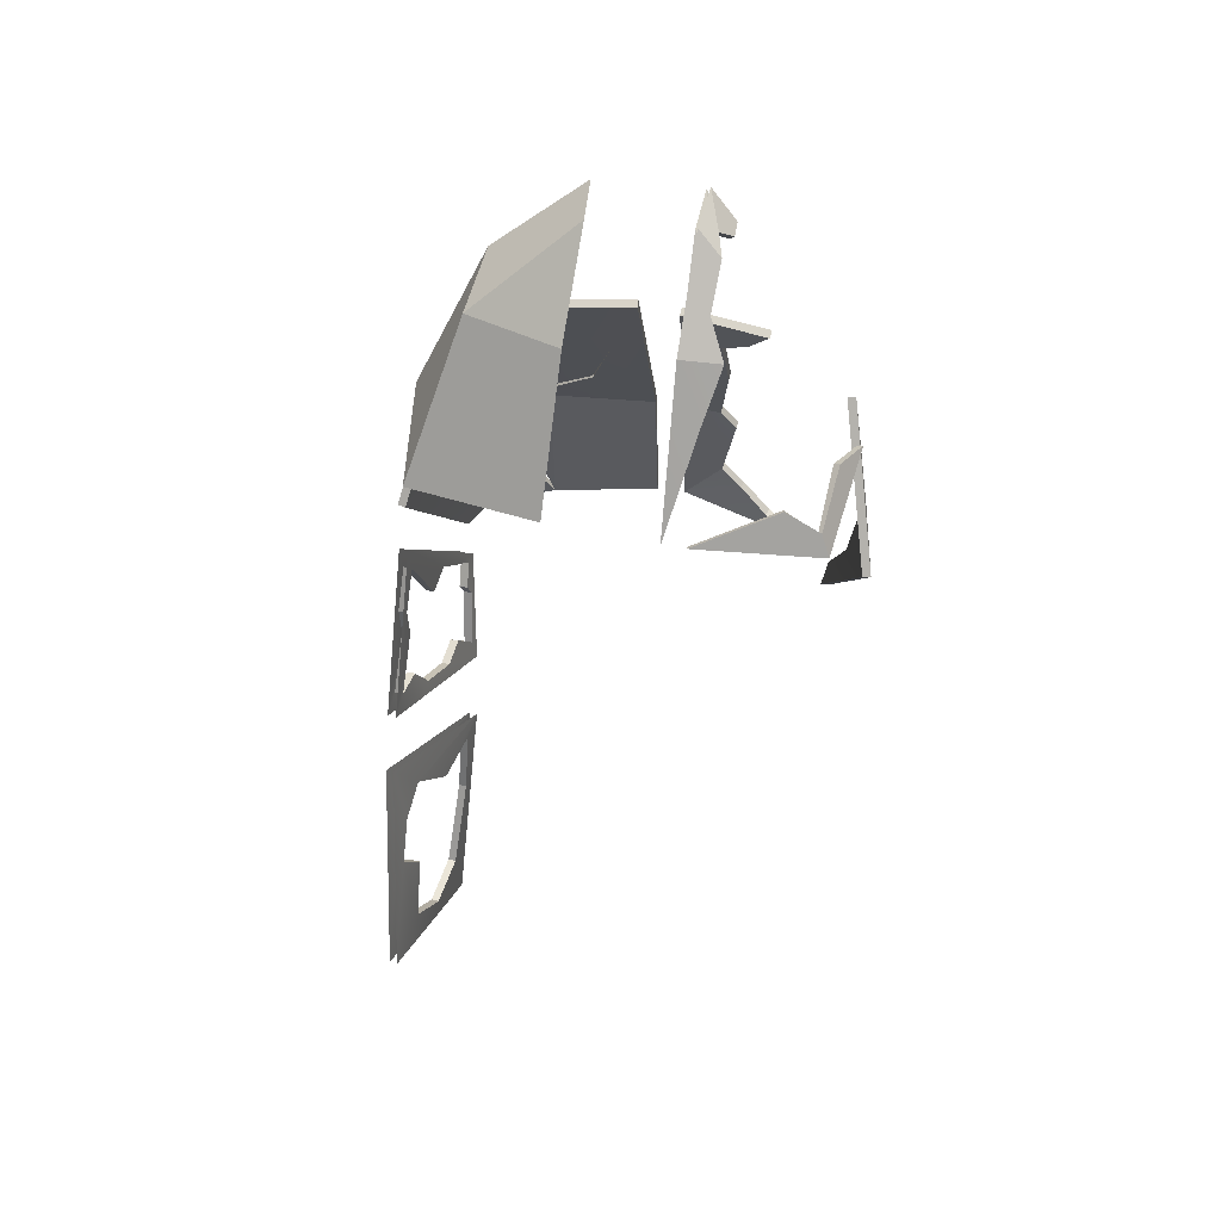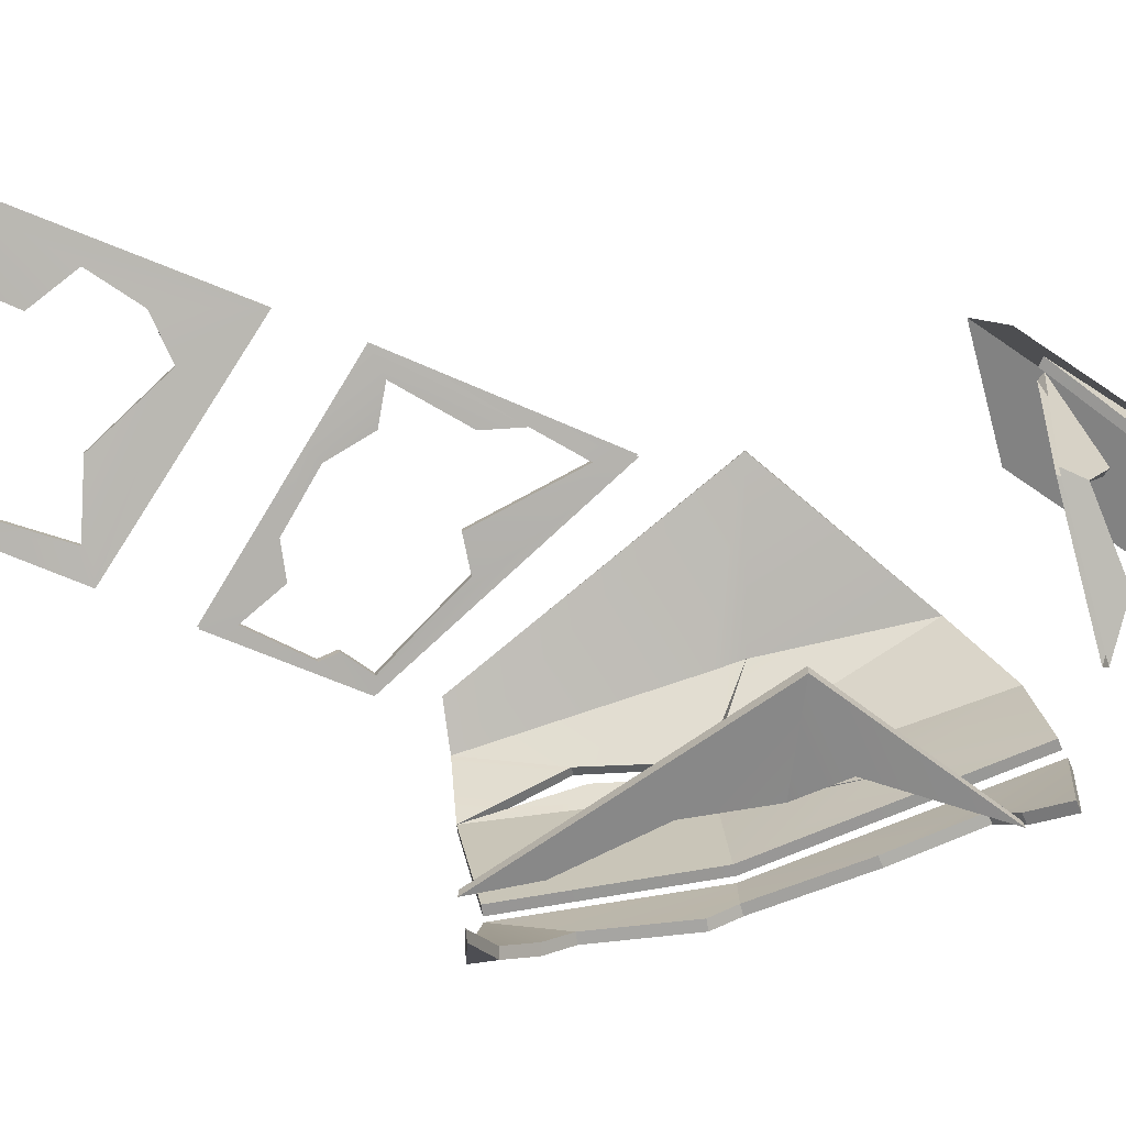
<metadata>
{"format":"obj","ext":"obj","renderer":"f3d","projection":"perspective","resolution":1024,"background":"white","views":[{"elev":34.3,"azim":-96.5,"up":"+Z"},{"elev":-55.4,"azim":-106.5,"up":"+Y"}]}
</metadata>
<code>
g SM_Prop_Helicopter_Crashed_Glass_01
v 0.675 0.9955 2.105
v 0.649 0.9601 2.163
v 0.6899 0.9576 2.109
v 0.9141 0.9276 1.582
v 0.9048 1.159 1.56
v 0.8 1.08 1.814
v 0.7929 1.024 1.851
v 0.675 0.9955 2.105
v 0.6899 0.9576 2.109
v 0.31 1.296 2.54
v 0.661 1.036 2.1
v 0.535 1.274 2.148
v 0.6465 1.073 2.098
v 0.5803 1.261 2.08
v 0.8 1.08 1.814
v 0.6782 1.039 2.066
v 0.9048 1.159 1.56
v 0.6451 0.1826 1.543
v 0.6192 0.188 1.605
v 0.489 0.05907 1.502
v 0.6989 1.002 2.119
v 0.7147 0.9579 2.124
v 0.6709 0.962 2.18
v 0.9402 0.9285 1.593
v 0.8251 1.086 1.826
v 0.9252 1.173 1.569
v 0.7147 0.9579 2.124
v 0.6989 1.002 2.119
v 0.8191 1.028 1.863
v 0.3278 1.311 2.552
v 0.5587 1.284 2.161
v 0.6843 1.043 2.115
v 0.6 1.28 2.09
v 0.6702 1.083 2.111
v 0.8251 1.086 1.826
v 0.7019 1.049 2.079
v 0.9252 1.173 1.569
v 0.6648 0.1638 1.551
v 0.5048 0.03652 1.51
v 0.6389 0.1692 1.613
v 0.8135 0.4485 1.627
v 0.6794 0.2602 1.713
v 0.6897 0.3333 1.793
v -0.2272 0.9289 3.198
v -0.4059 1.016 2.871
v -0.2196 1.294 2.909
v -0.7231 0.2748 2.375
v -0.7481 0.2535 2.302
v -0.7018 0.6768 2.338
v -0.6948 0.3868 2.442
v -0.3416 0.61 3.206
v -0.2183 0.555 3.277
v -0.3207 0.5443 3.179
v -0.3877 0.5441 3.128
v -0.3416 0.61 3.206
v -0.3877 0.5441 3.128
v -0.4697 0.5867 2.987
v -0.5313 0.693 2.882
v -0.5417 0.5538 2.864
v -0.6927 0.7555 2.348
v -0.5313 0.693 2.882
v -0.5958 0.6257 2.693
v -0.5417 0.5538 2.864
v -0.2183 0.555 3.277
v -0.2243 0.4732 3.166
v -0.2929 0.4923 3.151
v -0.3207 0.5443 3.179
v -0.4397 0.09921 2.502
v -0.7481 0.2535 2.302
v -0.7231 0.2748 2.375
v -0.5582 0.1948 2.514
v -0.7056 0.2826 2.368
v -0.6731 0.3849 2.434
v -0.6802 0.6749 2.33
v -0.7234 0.265 2.307
v -0.3249 0.6152 3.193
v -0.3711 0.5494 3.115
v -0.3068 0.5557 3.165
v -0.2045 0.5664 3.263
v -0.3249 0.6152 3.193
v -0.4497 0.5859 2.976
v -0.3711 0.5494 3.115
v -0.5132 0.684 2.863
v -0.5208 0.553 2.854
v -0.6683 0.7501 2.345
v -0.574 0.6244 2.686
v -0.5132 0.684 2.863
v -0.5208 0.553 2.854
v -0.2045 0.5664 3.263
v -0.3068 0.5557 3.165
v -0.2785 0.5039 3.137
v -0.2183 0.4779 3.154
v -0.4263 0.1167 2.496
v -0.5448 0.2123 2.507
v -0.7056 0.2826 2.368
v -0.7234 0.265 2.307
v -0.7056 0.2826 2.368
v -0.7231 0.2748 2.375
v -0.6948 0.3868 2.442
v -0.6731 0.3849 2.434
v -0.6731 0.3849 2.434
v -0.6948 0.3868 2.442
v -0.7018 0.6768 2.338
v -0.6802 0.6749 2.33
v -0.4263 0.1167 2.496
v -0.4397 0.09921 2.502
v -0.5582 0.1948 2.514
v -0.5448 0.2123 2.507
v -0.5448 0.2123 2.507
v -0.5582 0.1948 2.514
v -0.7231 0.2748 2.375
v -0.7056 0.2826 2.368
v -0.3711 0.5494 3.115
v -0.3877 0.5441 3.128
v -0.3207 0.5443 3.179
v -0.3068 0.5557 3.165
v -0.4497 0.5859 2.976
v -0.4697 0.5867 2.987
v -0.3877 0.5441 3.128
v -0.3711 0.5494 3.115
v -0.6683 0.7501 2.345
v -0.6927 0.7555 2.348
v -0.5958 0.6257 2.693
v -0.574 0.6244 2.686
v -0.5417 0.5538 2.864
v -0.5208 0.553 2.854
v -0.5208 0.553 2.854
v -0.5417 0.5538 2.864
v -0.4697 0.5867 2.987
v -0.4497 0.5859 2.976
v -0.3068 0.5557 3.165
v -0.3207 0.5443 3.179
v -0.2929 0.4923 3.151
v -0.2785 0.5039 3.137
v -0.2785 0.5039 3.137
v -0.2929 0.4923 3.151
v -0.2243 0.4732 3.166
v -0.2183 0.4779 3.154
v 0.5377 0.824 2.255
v 0.6899 0.9576 2.109
v 0.649 0.9601 2.163
v 0.5966 0.5983 2.111
v 0.3928 0.784 2.429
v 0.1679 0.719 2.699
v 0.2442 1 2.676
v 0.5311 0.8277 2.264
v 0.6348 0.9638 2.18
v 0.8215 0.5566 1.619
v 0.9141 0.9276 1.582
v 0.6899 0.9576 2.109
v 0.5966 0.5983 2.111
v 0.31 1.296 2.54
v 0.535 1.274 2.148
v 0.1357 1.494 2.024
v 0.5803 1.261 2.08
v 0.9048 1.159 1.56
v 0.8209 1.259 1.514
v 0.31 1.296 2.54
v 0.2442 1 2.676
v 0.6348 0.9638 2.18
v 0.661 1.036 2.1
v -0.1238 0.02909 2.094
v -0.3197 0.04307 1.939
v -0.04461 0.005966 1.985
v -0.06657 0.07227 2.463
v -0.3197 0.04307 1.939
v 0.05996 0.01233 1.799
v -0.04461 0.005966 1.985
v 0.3684 0.02326 1.456
v 0.2773 0.02117 1.609
v 0.7894 0.4607 1.617
v 0.5665 0.4993 2.105
v 0.6654 0.3447 1.782
v 0.5245 0.3789 2.094
v 0.5357 0.3201 2.023
v 0.02668 0.3136 2.639
v 0.1218 0.3618 2.563
v 0.1934 0.4367 2.522
v 0.1208 0.5897 2.688
v 0.3297 0.3884 2.329
v 0.5665 0.4993 2.105
v 0.5245 0.3789 2.094
v 0.7894 0.4607 1.617
v 0.6654 0.3447 1.782
v 0.6556 0.2743 1.705
v 0.6192 0.188 1.605
v 0.6451 0.1826 1.543
v 0.5599 0.8185 2.272
v 0.6709 0.962 2.18
v 0.7147 0.9579 2.124
v 0.6206 0.5927 2.125
v 0.4152 0.7791 2.447
v 0.1903 0.7141 2.717
v 0.2669 1 2.694
v 0.5533 0.8226 2.282
v 0.6573 0.9633 2.197
v 0.8472 0.5507 1.63
v 0.6206 0.5927 2.125
v 0.7147 0.9579 2.124
v 0.9402 0.9285 1.593
v 0.3278 1.311 2.552
v 0.1493 1.519 2.03
v 0.5587 1.284 2.161
v 0.6 1.28 2.09
v 0.9252 1.173 1.569
v 0.8353 1.283 1.521
v 0.3278 1.311 2.552
v 0.6843 1.043 2.115
v 0.6573 0.9633 2.197
v 0.2669 1 2.694
v -0.1286 0.0008827 2.097
v -0.04846 -0.02247 1.985
v -0.3239 0.01484 1.939
v -0.07191 0.04423 2.467
v -0.3239 0.01484 1.939
v -0.04846 -0.02247 1.985
v 0.0567 -0.01612 1.796
v 0.3653 -0.005165 1.453
v 0.2741 -0.00725 1.605
v 0.8135 0.4485 1.627
v 0.6897 0.3333 1.793
v 0.5893 0.4901 2.12
v 0.5472 0.3696 2.109
v 0.5601 0.3104 2.035
v 0.04674 0.3037 2.657
v 0.214 0.4271 2.54
v 0.1419 0.3519 2.581
v 0.1413 0.5801 2.706
v 0.3506 0.3794 2.347
v 0.5893 0.4901 2.12
v 0.5472 0.3696 2.109
v 0.8135 0.4485 1.627
v 0.6648 0.1638 1.551
v 0.6389 0.1692 1.613
v 0.6794 0.2602 1.713
v 0.6709 0.962 2.18
v 0.5599 0.8185 2.272
v 0.5377 0.824 2.255
v 0.649 0.9601 2.163
v 0.8472 0.5507 1.63
v 0.9402 0.9285 1.593
v 0.9141 0.9276 1.582
v 0.8215 0.5566 1.619
v 0.6206 0.5927 2.125
v 0.8472 0.5507 1.63
v 0.8215 0.5566 1.619
v 0.5966 0.5983 2.111
v 0.1903 0.7141 2.717
v 0.1679 0.719 2.699
v 0.1493 1.519 2.03
v 0.3278 1.311 2.552
v 0.31 1.296 2.54
v 0.1357 1.494 2.024
v 0.9252 1.173 1.569
v 0.8353 1.283 1.521
v 0.8209 1.259 1.514
v 0.9048 1.159 1.56
v 0.9402 0.9285 1.593
v 0.9141 0.9276 1.582
v 0.8353 1.283 1.521
v 0.1493 1.519 2.03
v 0.1357 1.494 2.024
v 0.8209 1.259 1.514
v 0.6989 1.002 2.119
v 0.6709 0.962 2.18
v 0.649 0.9601 2.163
v 0.675 0.9955 2.105
v 0.9402 0.9285 1.593
v 0.8191 1.028 1.863
v 0.7929 1.024 1.851
v 0.9141 0.9276 1.582
v 0.8191 1.028 1.863
v 0.6989 1.002 2.119
v 0.675 0.9955 2.105
v 0.7929 1.024 1.851
v 0.3278 1.311 2.552
v 0.2669 1 2.694
v 0.2442 1 2.676
v 0.31 1.296 2.54
v 0.6573 0.9633 2.197
v 0.6843 1.043 2.115
v 0.661 1.036 2.1
v 0.6348 0.9638 2.18
v 0.5599 0.8185 2.272
v 0.4152 0.7791 2.447
v 0.3928 0.784 2.429
v 0.5377 0.824 2.255
v 0.8251 1.086 1.826
v 0.9402 0.9285 1.593
v 0.9141 0.9276 1.582
v 0.8 1.08 1.814
v 0.6702 1.083 2.111
v 0.7019 1.049 2.079
v 0.6782 1.039 2.066
v 0.6465 1.073 2.098
v 0.7019 1.049 2.079
v 0.8251 1.086 1.826
v 0.8 1.08 1.814
v 0.6782 1.039 2.066
v 0.5587 1.284 2.161
v 0.6702 1.083 2.111
v 0.6465 1.073 2.098
v 0.535 1.274 2.148
v 0.6843 1.043 2.115
v 0.5587 1.284 2.161
v 0.535 1.274 2.148
v 0.661 1.036 2.1
v 0.5533 0.8226 2.282
v 0.6573 0.9633 2.197
v 0.6348 0.9638 2.18
v 0.5311 0.8277 2.264
v 0.2669 1 2.694
v 0.1903 0.7141 2.717
v 0.1679 0.719 2.699
v 0.2442 1 2.676
v 0.4152 0.7791 2.447
v 0.5533 0.8226 2.282
v 0.5311 0.8277 2.264
v 0.3928 0.784 2.429
v -0.04846 -0.02247 1.985
v -0.1286 0.0008827 2.097
v -0.1238 0.02909 2.094
v -0.04461 0.005966 1.985
v 0.0567 -0.01612 1.796
v -0.04846 -0.02247 1.985
v -0.04461 0.005966 1.985
v 0.05996 0.01233 1.799
v -0.07191 0.04423 2.467
v -0.3239 0.01484 1.939
v -0.3197 0.04307 1.939
v -0.06657 0.07227 2.463
v -0.1286 0.0008827 2.097
v -0.07191 0.04423 2.467
v -0.06657 0.07227 2.463
v -0.1238 0.02909 2.094
v 0.3653 -0.005165 1.453
v 0.2741 -0.00725 1.605
v 0.2773 0.02117 1.609
v 0.3684 0.02326 1.456
v 0.2741 -0.00725 1.605
v 0.0567 -0.01612 1.796
v 0.05996 0.01233 1.799
v 0.2773 0.02117 1.609
v -0.3239 0.01484 1.939
v 0.3653 -0.005165 1.453
v 0.3684 0.02326 1.456
v -0.3197 0.04307 1.939
v 0.6389 0.1692 1.613
v 0.5048 0.03652 1.51
v 0.489 0.05907 1.502
v 0.6192 0.188 1.605
v 0.5048 0.03652 1.51
v 0.6648 0.1638 1.551
v 0.6451 0.1826 1.543
v 0.489 0.05907 1.502
v 0.8135 0.4485 1.627
v 0.5665 0.4993 2.105
v 0.7894 0.4607 1.617
v 0.5893 0.4901 2.12
v 0.1208 0.5897 2.688
v 0.1413 0.5801 2.706
v 0.04674 0.3037 2.657
v 0.1419 0.3519 2.581
v 0.1218 0.3618 2.563
v 0.02668 0.3136 2.639
v 0.1419 0.3519 2.581
v 0.214 0.4271 2.54
v 0.1934 0.4367 2.522
v 0.1218 0.3618 2.563
v 0.1413 0.5801 2.706
v 0.04674 0.3037 2.657
v 0.02668 0.3136 2.639
v 0.1208 0.5897 2.688
v 0.214 0.4271 2.54
v 0.3506 0.3794 2.347
v 0.3297 0.3884 2.329
v 0.1934 0.4367 2.522
v 0.3506 0.3794 2.347
v 0.5472 0.3696 2.109
v 0.5245 0.3789 2.094
v 0.3297 0.3884 2.329
v 0.5472 0.3696 2.109
v 0.5601 0.3104 2.035
v 0.5357 0.3201 2.023
v 0.5245 0.3789 2.094
v 0.5601 0.3104 2.035
v 0.6897 0.3333 1.793
v 0.6654 0.3447 1.782
v 0.5357 0.3201 2.023
v 0.6897 0.3333 1.793
v 0.6794 0.2602 1.713
v 0.6556 0.2743 1.705
v 0.6654 0.3447 1.782
v 0.6794 0.2602 1.713
v 0.6389 0.1692 1.613
v 0.6192 0.188 1.605
v 0.6556 0.2743 1.705
v 0.6648 0.1638 1.551
v 0.8135 0.4485 1.627
v 0.7894 0.4607 1.617
v 0.6451 0.1826 1.543
v -0.2196 1.294 2.909
v -0.4059 1.016 2.871
v -0.5557 1.101 2.369
v -0.3299 1.503 2.386
v -0.2272 0.9289 3.198
v -0.2196 1.294 2.909
v 0.03392 1.197 3.004
v -0.1132 0.8964 3.273
v -0.01924 1.439 2.577
v 0.03392 1.197 3.004
v -0.2196 1.294 2.909
v -0.3299 1.503 2.386
v 0.8107 1.263 1.355
v 0.8237 1.291 1.355
v 0.7088 1.337 1.423
v 0.6962 1.309 1.42
v 0.5674 1.393 1.509
v 0.5547 1.364 1.507
v 0.7635 1.266 1.023
v 0.7771 1.294 1.021
v 0.8195 1.286 1.218
v 0.8061 1.258 1.22
v 0.8061 1.258 1.22
v 0.8195 1.286 1.218
v 0.791 1.303 1.262
v 0.7777 1.274 1.263
v 0.7777 1.274 1.263
v 0.791 1.303 1.262
v 0.8237 1.291 1.355
v 0.8107 1.263 1.355
v 0.2555 1.482 1.702
v 0.2681 1.511 1.704
v 0.2345 1.537 1.546
v 0.2219 1.509 1.544
v 0.5547 1.364 1.507
v 0.5674 1.393 1.509
v 0.4822 1.434 1.461
v 0.4696 1.406 1.459
v 0.4696 1.406 1.459
v 0.4822 1.434 1.461
v 0.2681 1.511 1.704
v 0.2555 1.482 1.702
v 0.2219 1.509 1.544
v 0.2345 1.537 1.546
v 0.2713 1.529 1.435
v 0.2586 1.501 1.433
v 0.2586 1.501 1.433
v 0.2713 1.529 1.435
v 0.2233 1.567 1.208
v 0.2105 1.539 1.208
v 0.4058 1.444 1.116
v 0.4191 1.473 1.114
v 0.5859 1.389 1.063
v 0.5723 1.361 1.065
v 0.2105 1.539 1.208
v 0.2233 1.567 1.208
v 0.3281 1.52 1.216
v 0.3151 1.492 1.218
v 0.3151 1.492 1.218
v 0.3281 1.52 1.216
v 0.4191 1.473 1.114
v 0.4058 1.444 1.116
v 0.5723 1.361 1.065
v 0.5859 1.389 1.063
v 0.6739 1.349 1.105
v 0.6603 1.321 1.107
v 0.6603 1.321 1.107
v 0.6739 1.349 1.105
v 0.7771 1.294 1.021
v 0.7635 1.266 1.023
v 0.2306 1.561 0.1646
v 0.2638 1.541 0.3957
v 0.1531 1.601 0.4924
v 0.04647 1.651 0.09053
v 0.4401 1.477 0.03992
v 0.4267 1.488 -0.02165
v 0.1475 1.617 0.9207
v 0.2041 1.578 0.655
v 0.3015 1.529 0.7461
v 0.7655 1.284 0.6935
v 0.6933 1.376 -0.1037
v 0.6064 1.399 0.09674
v 0.6851 1.342 0.4041
v 0.7285 1.331 0.2883
v 0.6908 1.326 0.6411
v 0.7655 1.284 0.6935
v 0.7655 1.284 0.6935
v 0.5134 1.421 0.5975
v 0.6908 1.326 0.6411
v 0.2183 1.535 0.1637
v 0.1399 1.576 0.4927
v 0.2509 1.515 0.3959
v 0.03394 1.625 0.08983
v 0.4285 1.451 0.03795
v 0.415 1.462 -0.02362
v 0.1341 1.591 0.9213
v 0.1907 1.553 0.6556
v 0.288 1.504 0.746
v 0.7526 1.259 0.6929
v 0.6816 1.35 -0.1057
v 0.5947 1.373 0.09478
v 0.673 1.316 0.4023
v 0.7165 1.305 0.2865
v 0.6778 1.3 0.6399
v 0.7526 1.259 0.6929
v 0.7526 1.259 0.6929
v 0.4999 1.395 0.5967
v 0.6778 1.3 0.6399
v 0.1399 1.576 0.4927
v 0.1531 1.601 0.4924
v 0.2638 1.541 0.3957
v 0.2509 1.515 0.3959
v 0.2509 1.515 0.3959
v 0.2638 1.541 0.3957
v 0.2306 1.561 0.1646
v 0.2183 1.535 0.1637
v 0.6778 1.3 0.6399
v 0.6908 1.326 0.6411
v 0.5134 1.421 0.5975
v 0.4999 1.395 0.5967
v 0.4999 1.395 0.5967
v 0.5134 1.421 0.5975
v 0.3015 1.529 0.7461
v 0.288 1.504 0.746
v 0.5947 1.373 0.09478
v 0.6064 1.399 0.09674
v 0.6851 1.342 0.4041
v 0.673 1.316 0.4023
v 0.2183 1.535 0.1637
v 0.2306 1.561 0.1646
v 0.4401 1.477 0.03992
v 0.4285 1.451 0.03795
v 0.1907 1.553 0.6556
v 0.2041 1.578 0.655
v 0.1531 1.601 0.4924
v 0.1399 1.576 0.4927
v 0.288 1.504 0.746
v 0.3015 1.529 0.7461
v 0.2041 1.578 0.655
v 0.1907 1.553 0.6556
v 0.673 1.316 0.4023
v 0.6851 1.342 0.4041
v 0.6908 1.326 0.6411
v 0.6778 1.3 0.6399
v 0.4285 1.451 0.03795
v 0.4401 1.477 0.03992
v 0.6064 1.399 0.09674
v 0.5947 1.373 0.09478
v 0.6962 1.309 1.42
v 0.8546 1.245 1.364
v 0.8107 1.263 1.355
v 0.7777 1.274 1.263
v 0.8061 1.258 1.22
v 0.2176 1.493 1.801
v 0.7878 1.248 0.9384
v 0.5547 1.364 1.507
v 0.7635 1.266 1.023
v 0.6603 1.321 1.107
v 0.5723 1.361 1.065
v 0.4696 1.406 1.459
v 0.2555 1.482 1.702
v 0.2219 1.509 1.544
v 0.3832 1.452 1.072
v 0.1497 1.57 1.149
v 0.2586 1.501 1.433
v 0.2105 1.539 1.208
v 0.4058 1.444 1.116
v 0.3151 1.492 1.218
v 0.7088 1.337 1.423
v 0.8237 1.291 1.355
v 0.8677 1.273 1.365
v 0.791 1.303 1.262
v 0.8195 1.286 1.218
v 0.2303 1.522 1.803
v 0.8014 1.277 0.9366
v 0.5674 1.393 1.509
v 0.7771 1.294 1.021
v 0.6739 1.349 1.105
v 0.5859 1.389 1.063
v 0.4822 1.434 1.461
v 0.2681 1.511 1.704
v 0.2345 1.537 1.546
v 0.3971 1.48 1.071
v 0.1631 1.598 1.151
v 0.2713 1.529 1.435
v 0.2233 1.567 1.208
v 0.4191 1.473 1.114
v 0.3281 1.52 1.216
g SM_Prop_Helicopter_Crashed_Glass_01_0
f 3 2 1
f 6 5 4
f 8 7 4
f 9 8 4
f 12 11 10
f 14 13 12
f 13 14 15
f 15 16 13
f 14 17 15
f 20 19 18
f 23 22 21
f 26 25 24
f 28 27 24
f 29 28 24
f 32 31 30
f 34 33 31
f 35 33 34
f 34 36 35
f 35 37 33
f 40 39 38
f 43 42 41
f 46 45 44
f 49 48 47
f 50 49 47
f 53 52 51
f 54 53 51
f 57 56 55
f 58 57 55
f 58 59 57
f 62 61 60
f 62 63 61
f 66 65 64
f 67 66 64
f 70 69 68
f 71 70 68
f 74 73 72
f 75 74 72
f 78 77 76
f 79 78 76
f 82 81 80
f 81 83 80
f 84 83 81
f 87 86 85
f 88 86 87
f 91 90 89
f 92 91 89
f 95 94 93
f 96 95 93
f 99 98 97
f 100 99 97
f 103 102 101
f 104 103 101
f 107 106 105
f 108 107 105
f 111 110 109
f 112 111 109
f 115 114 113
f 116 115 113
f 119 118 117
f 120 119 117
f 123 122 121
f 124 123 121
f 125 123 124
f 126 125 124
f 129 128 127
f 130 129 127
f 133 132 131
f 134 133 131
f 137 136 135
f 138 137 135
f 141 140 139
f 140 142 139
f 139 142 143
f 142 144 143
f 143 144 145
f 146 143 145
f 147 146 145
f 150 149 148
f 151 150 148
f 154 153 152
f 155 153 154
f 155 154 156
f 154 157 156
f 160 159 158
f 161 160 158
f 164 163 162
f 162 163 165
f 168 167 166
f 166 167 169
f 167 170 169
f 173 172 171
f 174 172 173
f 175 174 173
f 178 177 176
f 179 178 176
f 180 178 179
f 181 180 179
f 182 180 181
f 185 184 183
f 186 185 183
f 187 186 183
f 190 189 188
f 191 190 188
f 191 188 192
f 193 191 192
f 193 192 194
f 192 195 194
f 195 196 194
f 199 198 197
f 200 199 197
f 203 202 201
f 203 204 202
f 202 204 205
f 206 202 205
f 209 208 207
f 210 209 207
f 213 212 211
f 213 211 214
f 217 216 215
f 217 215 218
f 219 217 218
f 222 221 220
f 222 223 221
f 223 224 221
f 227 226 225
f 226 228 225
f 226 229 228
f 229 230 228
f 229 231 230
f 234 233 232
f 235 234 232
f 238 237 236
f 239 238 236
f 242 241 240
f 243 242 240
f 246 245 244
f 247 246 244
f 247 244 248
f 249 247 248
f 252 251 250
f 253 252 250
f 256 255 254
f 257 256 254
f 257 254 258
f 259 257 258
f 262 261 260
f 263 262 260
f 266 265 264
f 267 266 264
f 270 269 268
f 271 270 268
f 274 273 272
f 275 274 272
f 278 277 276
f 279 278 276
f 282 281 280
f 283 282 280
f 286 285 284
f 287 286 284
f 290 289 288
f 291 290 288
f 294 293 292
f 295 294 292
f 298 297 296
f 299 298 296
f 302 301 300
f 303 302 300
f 306 305 304
f 307 306 304
f 310 309 308
f 311 310 308
f 314 313 312
f 315 314 312
f 318 317 316
f 319 318 316
f 322 321 320
f 323 322 320
f 326 325 324
f 327 326 324
f 330 329 328
f 331 330 328
f 334 333 332
f 335 334 332
f 338 337 336
f 339 338 336
f 342 341 340
f 343 342 340
f 346 345 344
f 347 346 344
f 350 349 348
f 351 350 348
f 354 353 352
f 355 354 352
f 358 357 356
f 357 359 356
f 357 360 359
f 360 361 359
f 364 363 362
f 365 364 362
f 368 367 366
f 369 368 366
f 372 371 370
f 373 372 370
f 376 375 374
f 377 376 374
f 380 379 378
f 381 380 378
f 384 383 382
f 385 384 382
f 388 387 386
f 389 388 386
f 392 391 390
f 393 392 390
f 396 395 394
f 397 396 394
f 400 399 398
f 401 400 398
f 404 403 402
f 405 404 402
f 408 407 406
f 409 408 406
f 412 411 410
f 413 412 410
f 416 415 414
f 417 416 414
f 418 416 417
f 419 418 417
f 422 421 420
f 423 422 420
f 426 425 424
f 427 426 424
f 430 429 428
f 431 430 428
f 434 433 432
f 435 434 432
f 438 437 436
f 439 438 436
f 442 441 440
f 443 442 440
f 446 445 444
f 447 446 444
f 450 449 448
f 451 450 448
f 454 453 452
f 455 454 452
f 458 457 456
f 459 458 456
f 462 461 460
f 463 462 460
f 466 465 464
f 467 466 464
f 470 469 468
f 471 470 468
f 474 473 472
f 475 474 472
f 475 472 476
f 477 475 476
f 475 478 474
f 478 479 474
f 480 479 478
f 480 478 481
f 477 476 482
f 476 483 482
f 483 484 482
f 484 485 482
f 484 486 485
f 486 487 485
f 489 480 488
f 490 489 488
f 493 492 491
f 492 494 491
f 491 494 495
f 494 496 495
f 497 494 492
f 498 497 492
f 498 499 497
f 497 499 500
f 495 496 501
f 502 495 501
f 503 502 501
f 504 503 501
f 505 503 504
f 506 505 504
f 499 508 507
f 508 509 507
f 512 511 510
f 513 512 510
f 516 515 514
f 517 516 514
f 520 519 518
f 521 520 518
f 524 523 522
f 525 524 522
f 528 527 526
f 529 528 526
f 532 531 530
f 533 532 530
f 536 535 534
f 537 536 534
f 540 539 538
f 541 540 538
f 544 543 542
f 545 544 542
f 548 547 546
f 549 548 546
f 552 551 550
f 552 553 551
f 553 554 551
f 550 551 555
f 551 554 556
f 557 550 555
f 554 558 556
f 558 559 556
f 559 560 556
f 561 557 555
f 562 561 555
f 563 562 555
f 556 560 564
f 565 563 555
f 566 563 565
f 567 566 565
f 564 567 565
f 560 568 564
f 569 567 564
f 568 569 564
f 572 571 570
f 573 571 572
f 574 573 572
f 572 570 575
f 574 572 576
f 570 577 575
f 578 574 576
f 579 578 576
f 580 579 576
f 577 581 575
f 581 582 575
f 582 583 575
f 580 576 584
f 583 585 575
f 583 586 585
f 586 587 585
f 587 584 585
f 588 580 584
f 587 589 584
f 589 588 584

</code>
